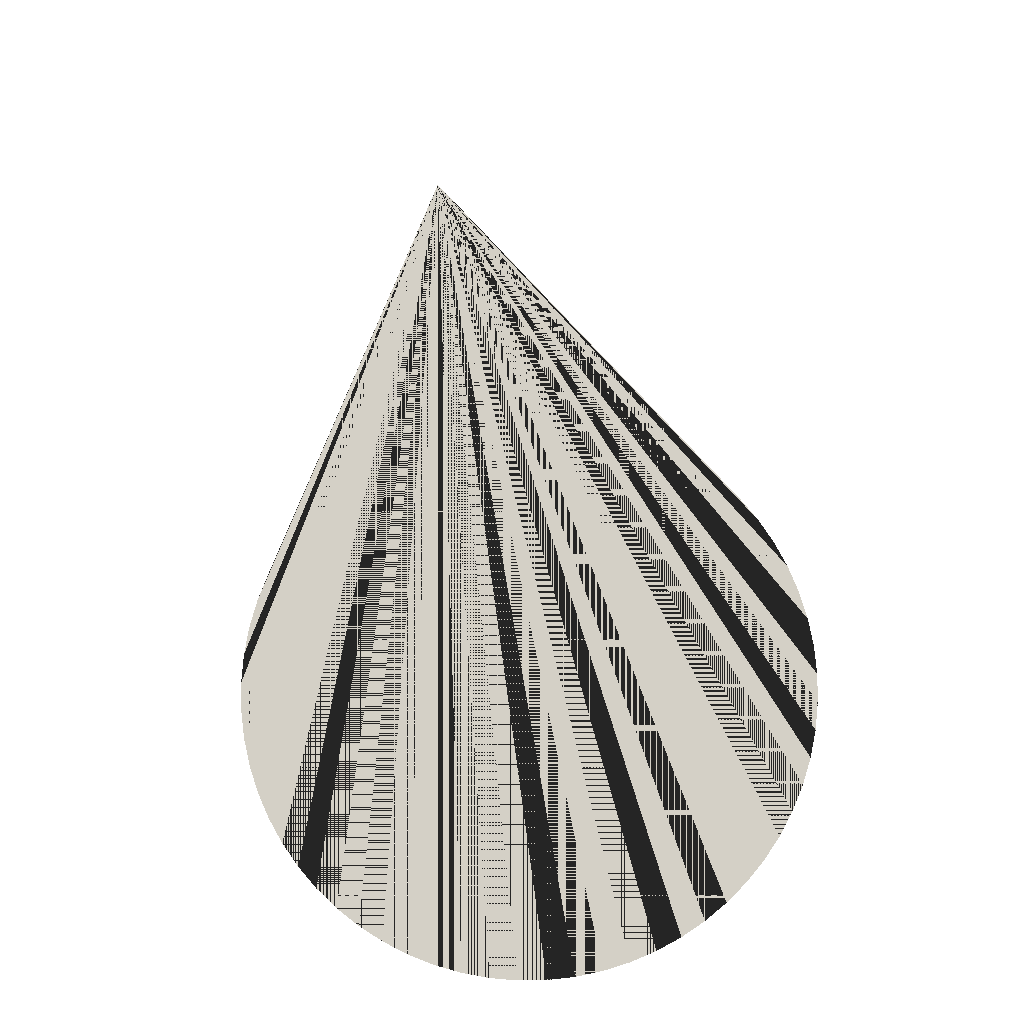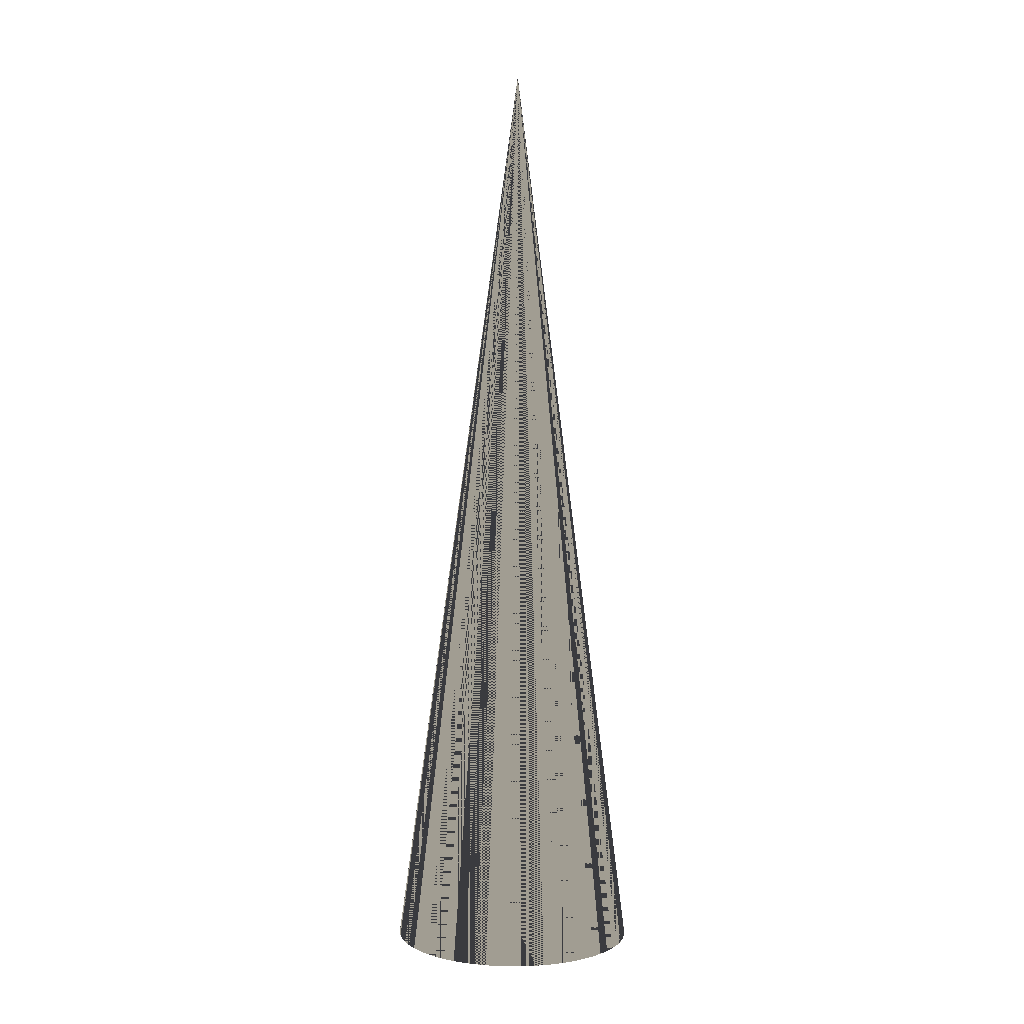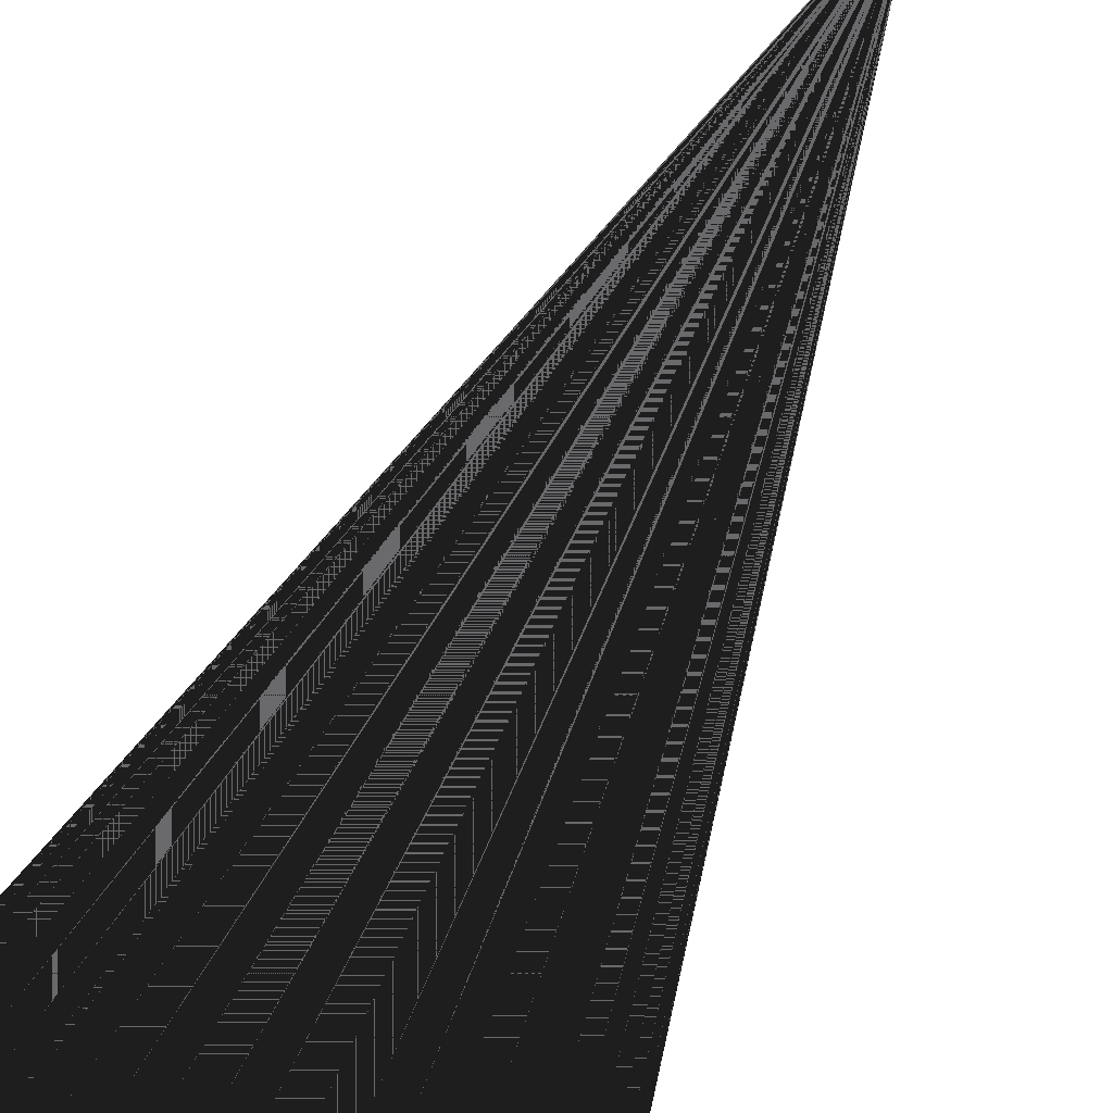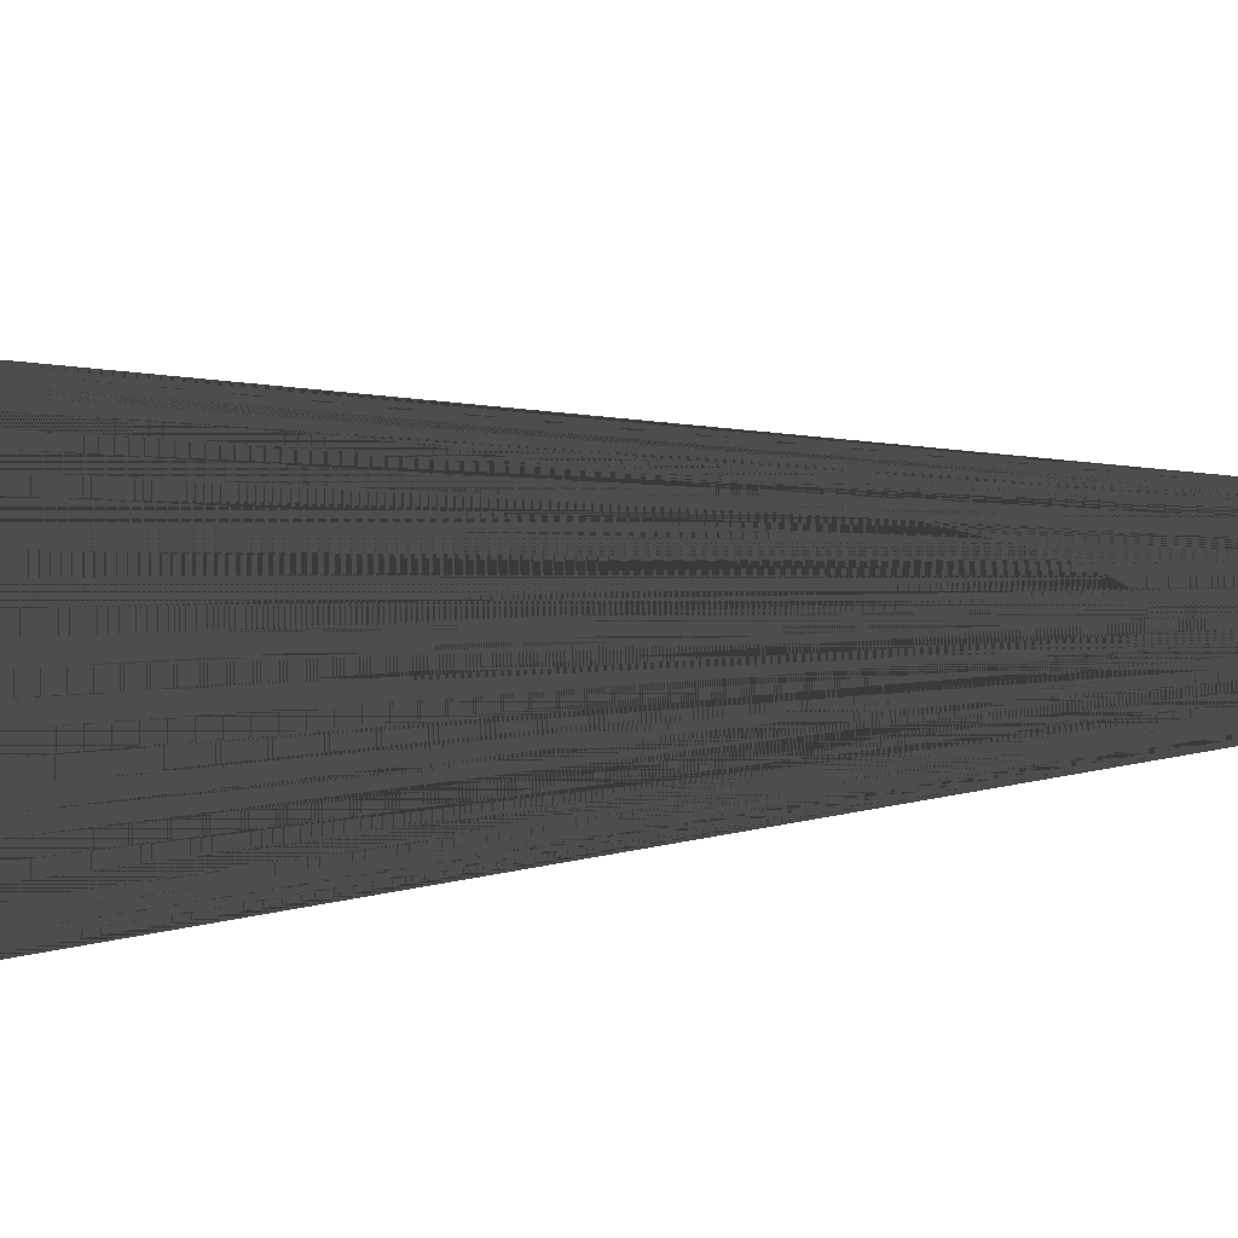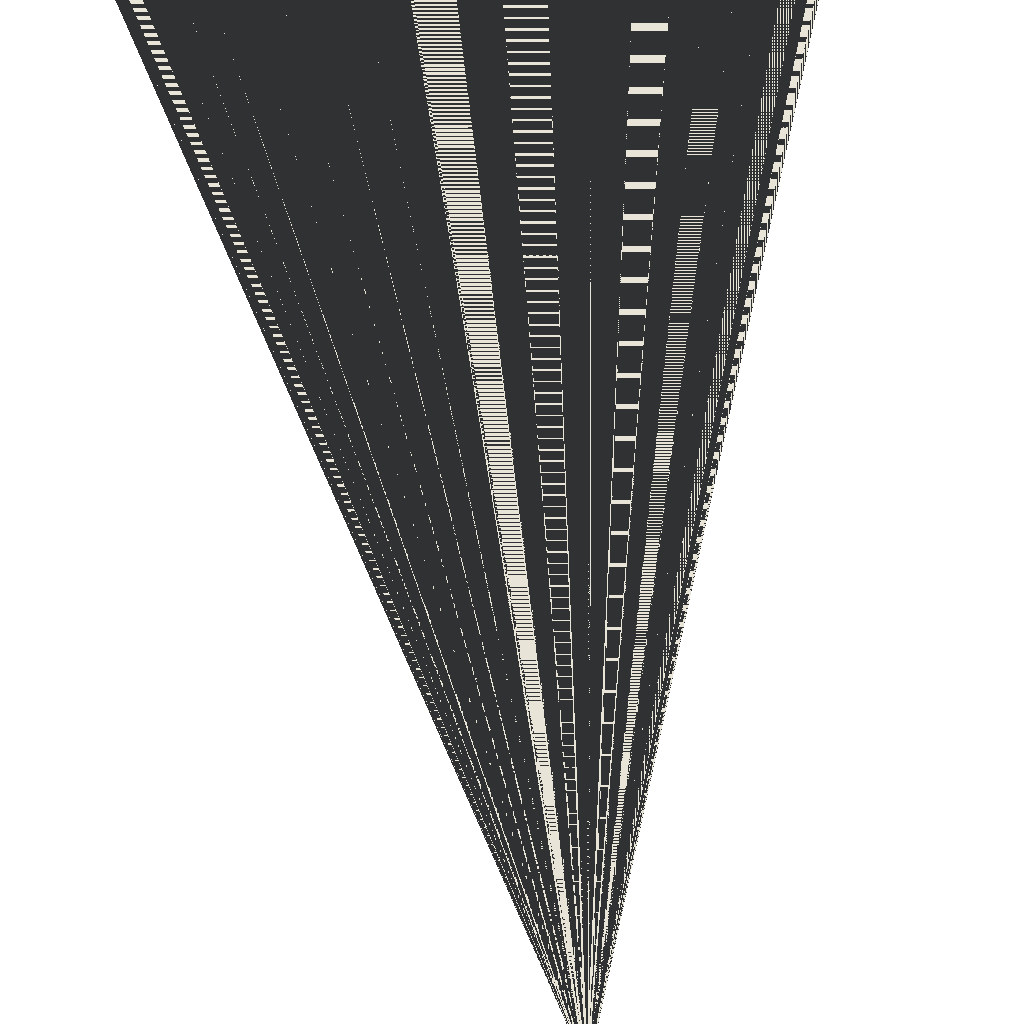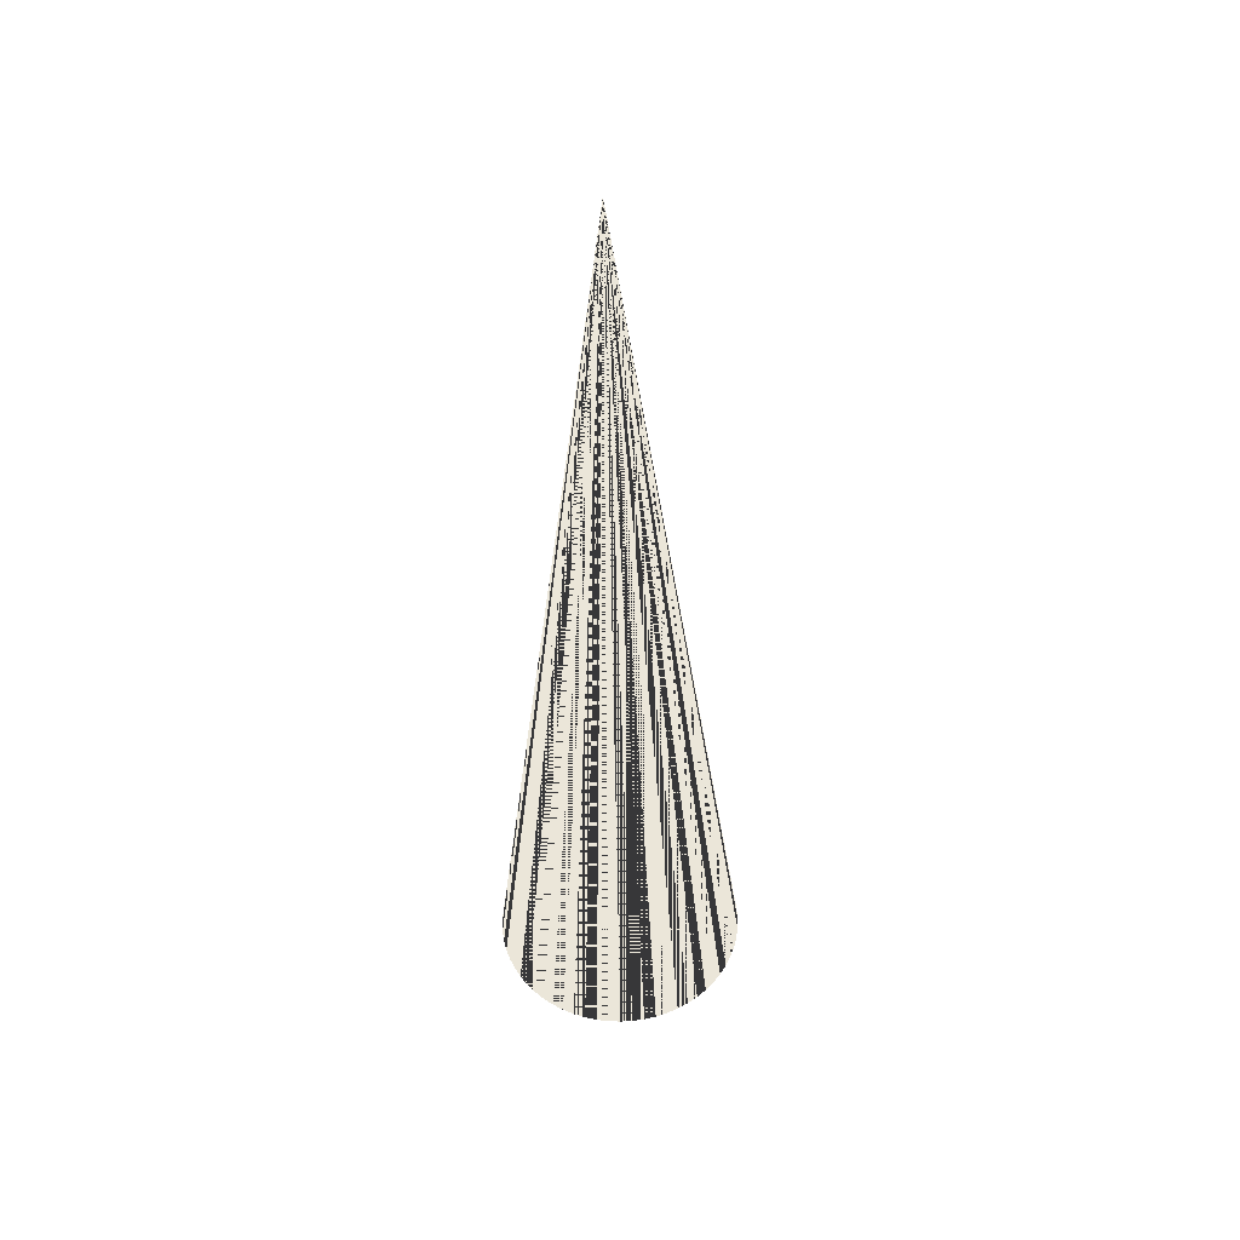
<metadata>
{"format":"obj","ext":"obj","renderer":"f3d","projection":"perspective","resolution":1024,"background":"white","views":[{"elev":-9.6,"azim":0.9,"up":"+Y"},{"elev":4.8,"azim":77.9,"up":"+Z"},{"elev":34.0,"azim":-164.4,"up":"+Y"},{"elev":71.5,"azim":-92.9,"up":"+Y"},{"elev":-31.4,"azim":-177.6,"up":"+Y"},{"elev":47.1,"azim":-69.9,"up":"+Z"}]}
</metadata>
<code>
v 0 0 0
v 0 0 0
v 0 0 0
v 0 0 0
v 0 0 0
v 0 0 0
v 0 0 0
v 0 0 0
v 0 0 0
v 0 0 0
v 0 0 0
v 0 0 0
v 0 0 0
v 0 0 0
v 0 0 0
v 0 0 0
v 0 0 0
v 0 0 0
v 0 0 0
v 0 0 0
v 0 0 0
v 0 0 0
v 0 0 0
v 0 0 0
v 0 0 0
v 0 0 0
v 0 0 0
v 0 0 0
v 0 0 0
v 0 0 0
v 0 0 0
v 0 0 0
v 0 0 0
v 0 0 0
v 0 0 0
v 0 0 0
v 0 0 0
v 0 0 0
v 0 0 0
v 0 0 0
v 0 0 0
v 0 0 0
v 0 0 0
v 0 0 0
v 0 0 0
v 0 0 0
v 0 0 0
v 0 0 0
v 0 0 0
v 0 0 0
v 0 0 0
v 0 0 0
v 0 0 0
v 0 0 0
v 0 0 0
v 0 0 0
v 0 0 0
v 0 0 0
v 0 0 0
v 0 0 0
v 0 0 0
v 0 0 0
v 0 0 0
v 0 0 0
v 0.2286 0.2027 -2.25
v 0.2496 0.1821 -2.249
v 0.2685 0.1596 -2.249
v 0.2851 0.1353 -2.248
v 0.2992 0.1096 -2.248
v 0.3108 0.08251 -2.247
v 0.3196 0.05447 -2.247
v 0.3257 0.02569 -2.247
v 0.3289 -0.003547 -2.246
v 0.3292 -0.03296 -2.246
v 0.3266 -0.06225 -2.246
v 0.3212 -0.09116 -2.245
v 0.313 -0.1194 -2.245
v 0.302 -0.1467 -2.245
v 0.2884 -0.1728 -2.245
v 0.2724 -0.1974 -2.245
v 0.254 -0.2203 -2.245
v 0.2334 -0.2414 -2.245
v 0.2109 -0.2603 -2.245
v 0.1866 -0.2769 -2.245
v 0.1608 -0.291 -2.246
v 0.1338 -0.3026 -2.246
v 0.1057 -0.3114 -2.246
v 0.07694 -0.3175 -2.247
v 0.04771 -0.3207 -2.247
v 0.0183 -0.321 -2.247
v -0.011 -0.3185 -2.248
v -0.0399 -0.313 -2.248
v -0.06813 -0.3048 -2.249
v -0.09542 -0.2939 -2.249
v -0.1215 -0.2803 -2.25
v -0.1461 -0.2642 -2.25
v -0.1691 -0.2458 -2.25
v -0.1901 -0.2253 -2.251
v -0.209 -0.2027 -2.251
v -0.2256 -0.1785 -2.252
v -0.2397 -0.1527 -2.252
v -0.2513 -0.1256 -2.253
v -0.2601 -0.09758 -2.253
v -0.2662 -0.0688 -2.253
v -0.2694 -0.03956 -2.254
v -0.2697 -0.01015 -2.254
v -0.2672 0.01914 -2.254
v -0.2617 0.04805 -2.255
v -0.2535 0.07629 -2.255
v -0.2425 0.1036 -2.255
v -0.229 0.1297 -2.255
v -0.2129 0.1543 -2.255
v -0.1945 0.1772 -2.255
v -0.1739 0.1983 -2.255
v -0.1514 0.2172 -2.255
v -0.1271 0.2338 -2.255
v -0.1013 0.2479 -2.254
v -0.07429 0.2595 -2.254
v -0.04624 0.2683 -2.254
v -0.01746 0.2744 -2.253
v 0.01177 0.2776 -2.253
v 0.04118 0.2779 -2.253
v 0.07047 0.2754 -2.252
v 0.09938 0.2699 -2.252
v 0.1276 0.2617 -2.251
v 0.1549 0.2508 -2.251
v 0.181 0.2372 -2.25
v 0.2056 0.2211 -2.25
f 1 65 66 2
f 2 66 65 1
f 2 66 67 3
f 3 67 66 2
f 3 67 68 4
f 4 68 67 3
f 4 68 69 5
f 5 69 68 4
f 5 69 70 6
f 6 70 69 5
f 6 70 71 7
f 7 71 70 6
f 7 71 72 8
f 8 72 71 7
f 8 72 73 9
f 9 73 72 8
f 9 73 74 10
f 10 74 73 9
f 10 74 75 11
f 11 75 74 10
f 11 75 76 12
f 12 76 75 11
f 12 76 77 13
f 13 77 76 12
f 13 77 78 14
f 14 78 77 13
f 14 78 79 15
f 15 79 78 14
f 15 79 80 16
f 16 80 79 15
f 16 80 81 17
f 17 81 80 16
f 17 81 82 18
f 18 82 81 17
f 18 82 83 19
f 19 83 82 18
f 19 83 84 20
f 20 84 83 19
f 20 84 85 21
f 21 85 84 20
f 21 85 86 22
f 22 86 85 21
f 22 86 87 23
f 23 87 86 22
f 23 87 88 24
f 24 88 87 23
f 24 88 89 25
f 25 89 88 24
f 25 89 90 26
f 26 90 89 25
f 26 90 91 27
f 27 91 90 26
f 27 91 92 28
f 28 92 91 27
f 28 92 93 29
f 29 93 92 28
f 29 93 94 30
f 30 94 93 29
f 30 94 95 31
f 31 95 94 30
f 31 95 96 32
f 32 96 95 31
f 32 96 97 33
f 33 97 96 32
f 33 97 98 34
f 34 98 97 33
f 34 98 99 35
f 35 99 98 34
f 35 99 100 36
f 36 100 99 35
f 36 100 101 37
f 37 101 100 36
f 37 101 102 38
f 38 102 101 37
f 38 102 103 39
f 39 103 102 38
f 39 103 104 40
f 40 104 103 39
f 40 104 105 41
f 41 105 104 40
f 41 105 106 42
f 42 106 105 41
f 42 106 107 43
f 43 107 106 42
f 43 107 108 44
f 44 108 107 43
f 44 108 109 45
f 45 109 108 44
f 45 109 110 46
f 46 110 109 45
f 46 110 111 47
f 47 111 110 46
f 47 111 112 48
f 48 112 111 47
f 48 112 113 49
f 49 113 112 48
f 49 113 114 50
f 50 114 113 49
f 50 114 115 51
f 51 115 114 50
f 51 115 116 52
f 52 116 115 51
f 52 116 117 53
f 53 117 116 52
f 53 117 118 54
f 54 118 117 53
f 54 118 119 55
f 55 119 118 54
f 55 119 120 56
f 56 120 119 55
f 56 120 121 57
f 57 121 120 56
f 57 121 122 58
f 58 122 121 57
f 58 122 123 59
f 59 123 122 58
f 59 123 124 60
f 60 124 123 59
f 60 124 125 61
f 61 125 124 60
f 61 125 126 62
f 62 126 125 61
f 62 126 127 63
f 63 127 126 62
f 63 127 128 64
f 64 128 127 63
f 64 128 65 1
f 1 65 128 64

</code>
